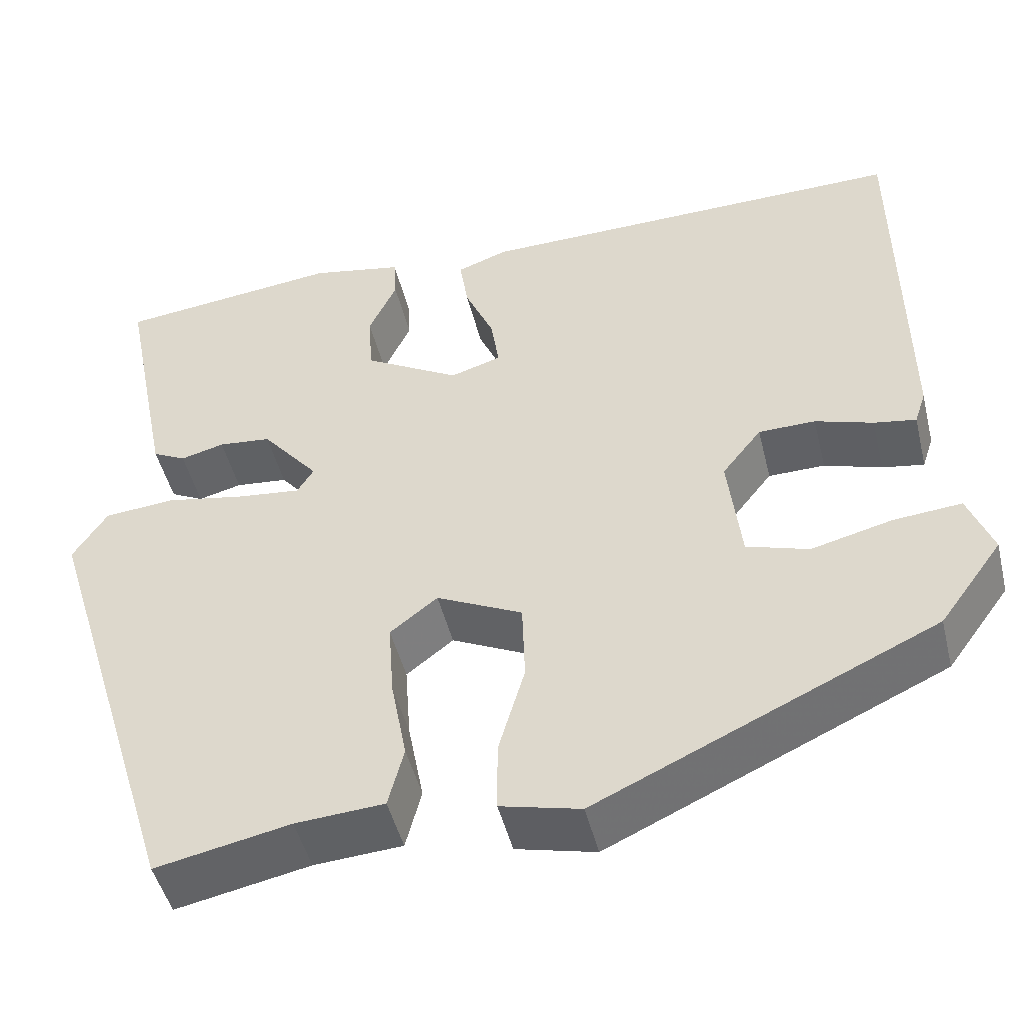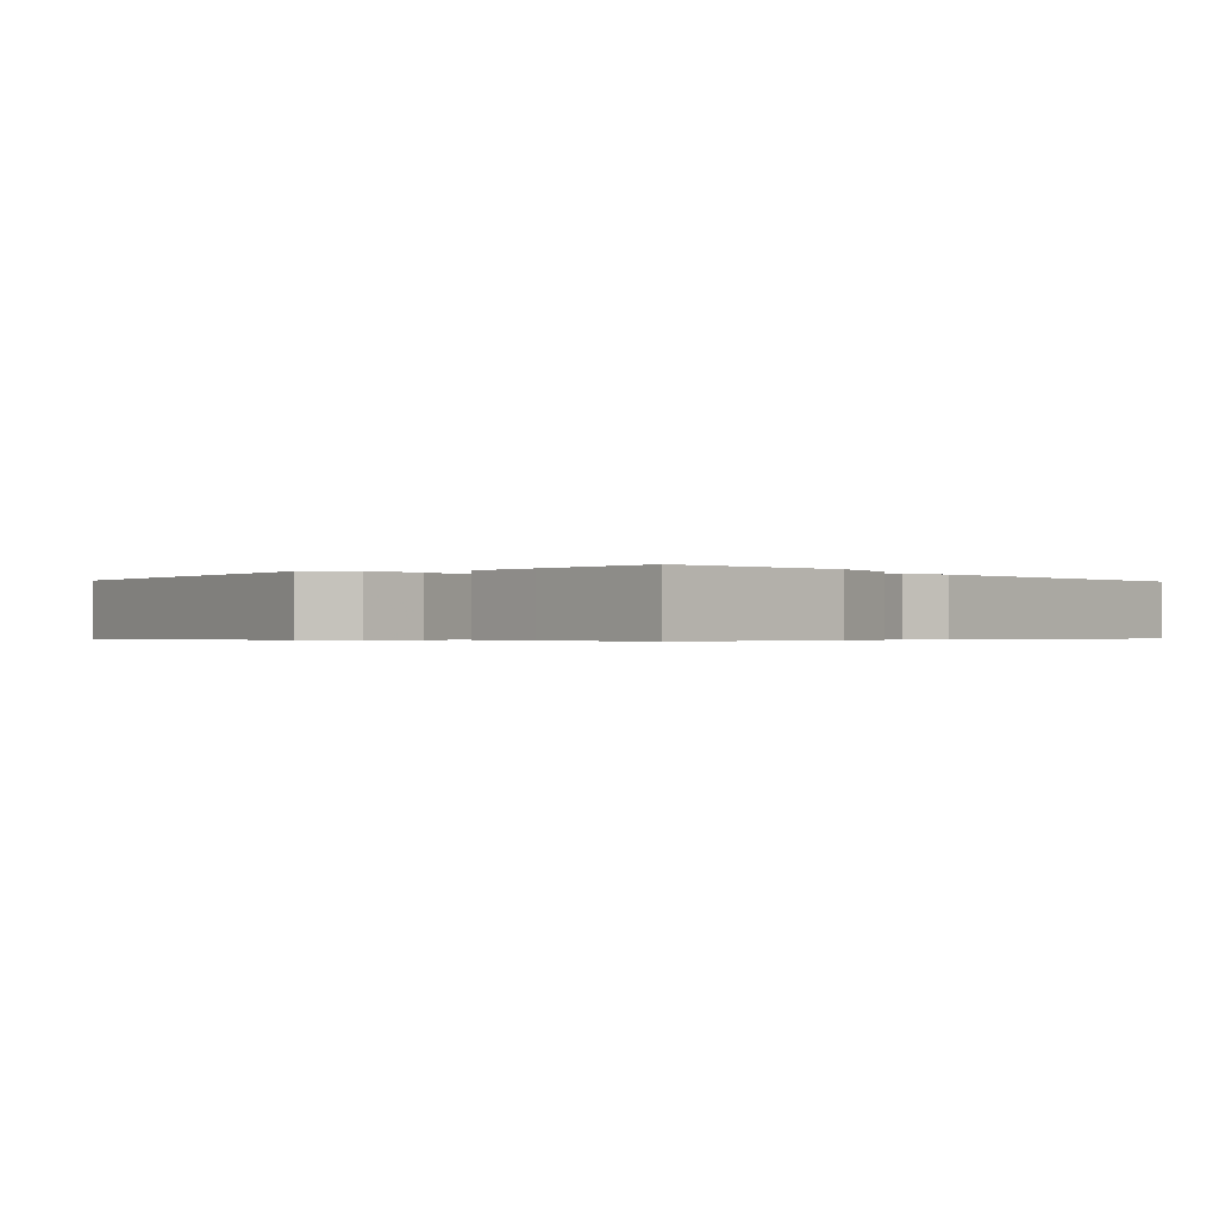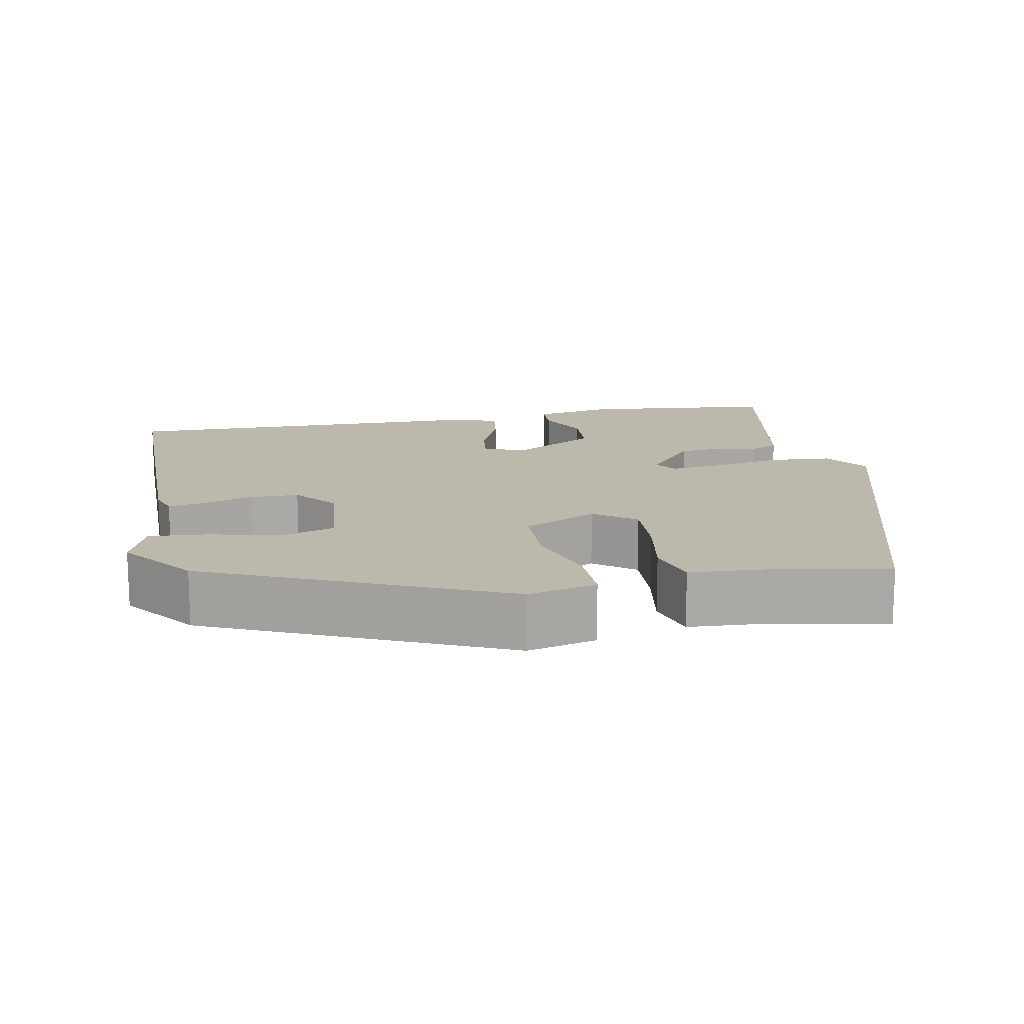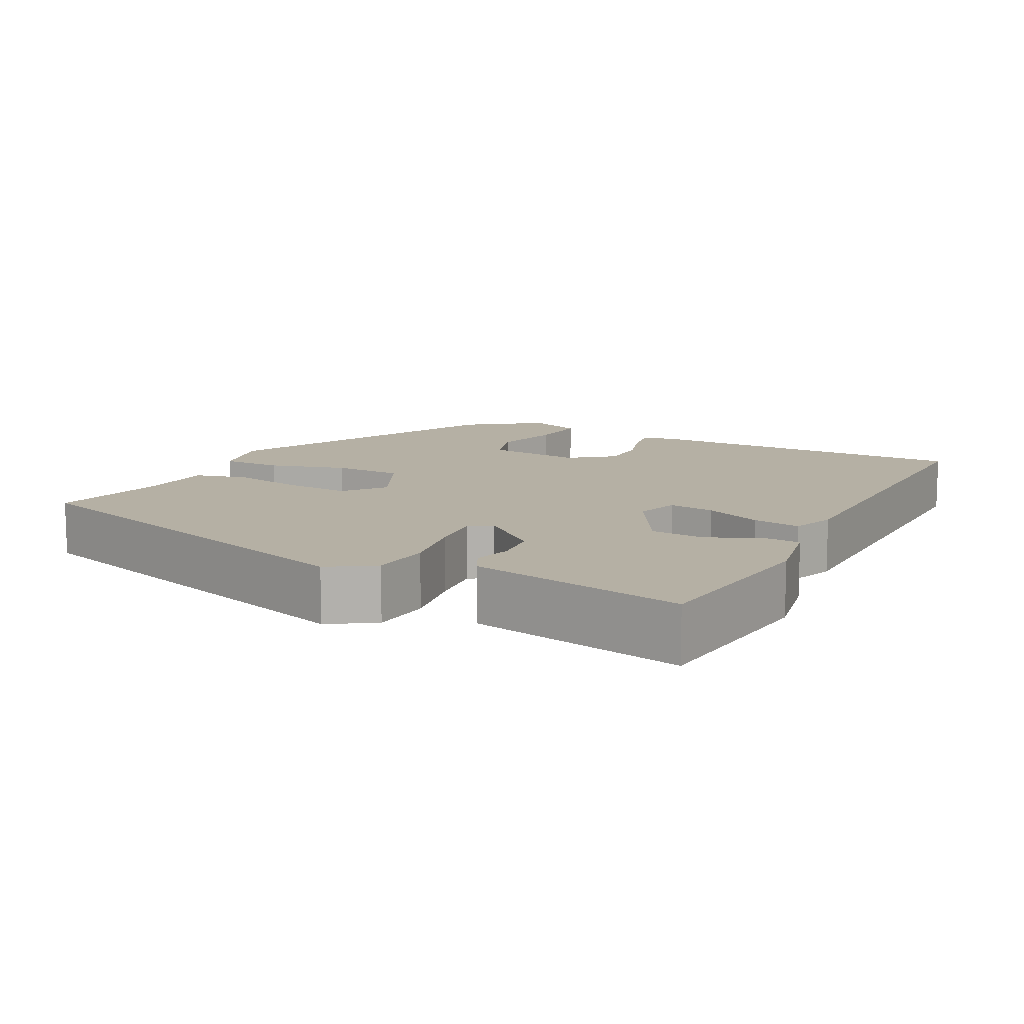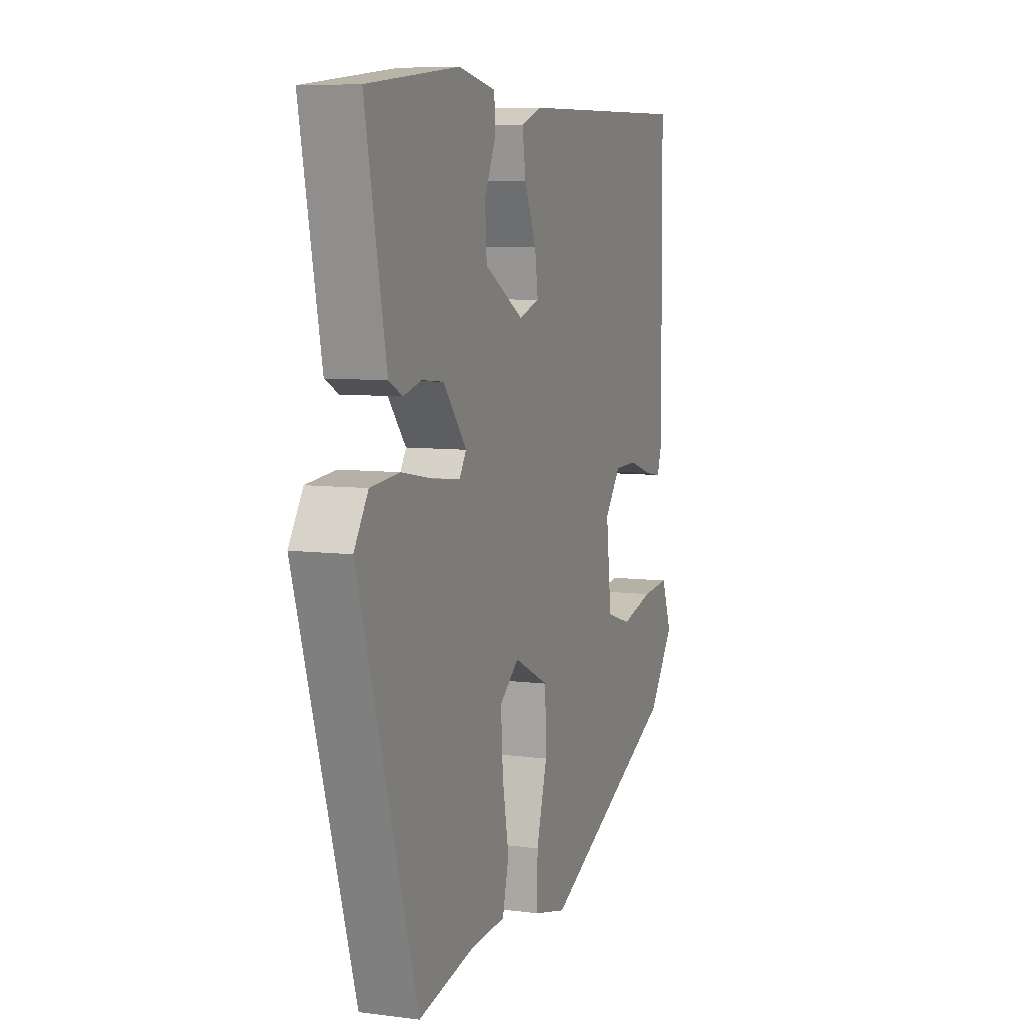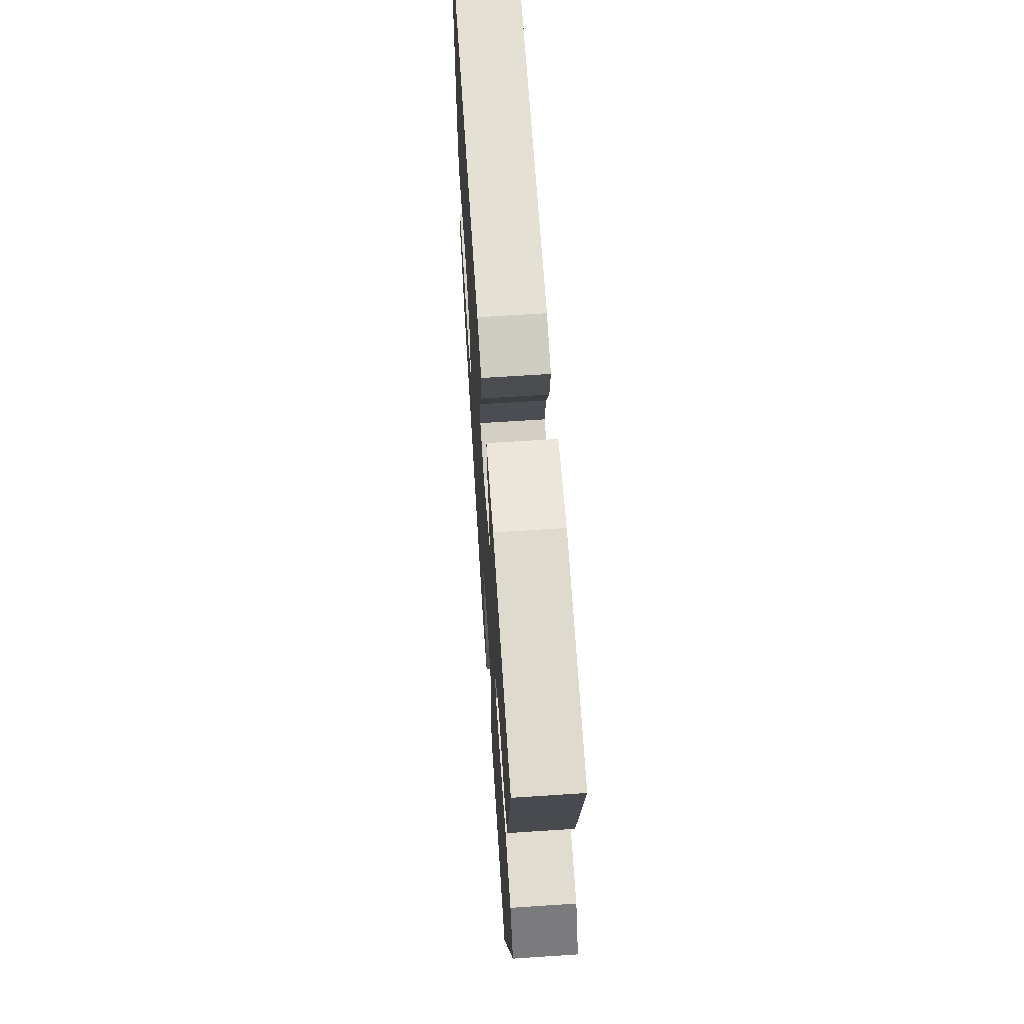
<metadata>
{"format":"obj","ext":"obj","renderer":"f3d","projection":"perspective","resolution":1024,"background":"white","views":[{"elev":-47.6,"azim":13.7,"up":"+Z"},{"elev":-0.5,"azim":-51.0,"up":"+Y"},{"elev":14.8,"azim":168.6,"up":"+Y"},{"elev":11.6,"azim":-62.5,"up":"+Y"},{"elev":7.4,"azim":-69.9,"up":"+Z"},{"elev":64.8,"azim":-93.8,"up":"+Z"}]}
</metadata>
<code>
v -0.507 0.07 0.483
v -0.253 0.07 0.512
v -0.148 0.07 0.492
v -0.145 0.07 0.442
v -0.177 0.07 0.374
v -0.172 0.07 0.302
v -0.063 0.07 0.24
v -0.005 0.07 0.258
v -0.014 0.07 0.319
v -0.047 0.07 0.394
v -0.057 0.07 0.457
v 0.001 0.07 0.478
v 0.495 0.07 0.486
v 0.499 0.07 0.04
v 0.486 0.07 0.001
v 0.438 0.07 0.009
v 0.372 0.07 0.03
v 0.307 0.07 0.029
v 0.262 0.07 -0.028
v 0.277 0.07 -0.157
v 0.348 0.07 -0.179
v 0.44 0.07 -0.156
v 0.518 0.07 -0.149
v 0.546 0.07 -0.222
v 0.474 0.07 -0.32
v 0.088 0.07 -0.497
v -0.003 0.07 -0.475
v -0.003 0.07 -0.395
v 0.027 0.07 -0.292
v 0.024 0.07 -0.2
v -0.074 0.07 -0.153
v -0.128 0.07 -0.195
v -0.122 0.07 -0.282
v -0.104 0.07 -0.378
v -0.122 0.07 -0.447
v -0.223 0.07 -0.454
v -0.376 0.07 -0.485
v -0.538 0.07 0.034
v -0.499 0.07 0.094
v -0.418 0.07 0.101
v -0.326 0.07 0.084
v -0.255 0.07 0.076
v -0.236 0.07 0.106
v -0.301 0.07 0.184
v -0.361 0.07 0.19
v -0.411 0.07 0.177
v -0.449 0.07 0.196
v -0.47 0.07 0.299
v -0.507 0 0.483
v -0.253 0 0.512
v -0.148 0 0.492
v -0.145 0 0.442
v -0.177 0 0.374
v -0.172 0 0.302
v -0.063 0 0.24
v -0.005 0 0.258
v -0.014 0 0.319
v -0.047 0 0.394
v -0.057 0 0.457
v 0.001 0 0.478
v 0.495 0 0.486
v 0.499 0 0.04
v 0.486 0 0.001
v 0.438 0 0.009
v 0.372 0 0.03
v 0.307 0 0.029
v 0.262 0 -0.028
v 0.277 0 -0.157
v 0.348 0 -0.179
v 0.44 0 -0.156
v 0.518 0 -0.149
v 0.546 0 -0.222
v 0.474 0 -0.32
v 0.088 0 -0.497
v -0.003 0 -0.475
v -0.003 0 -0.395
v 0.027 0 -0.292
v 0.024 0 -0.2
v -0.074 0 -0.153
v -0.128 0 -0.195
v -0.122 0 -0.282
v -0.104 0 -0.378
v -0.122 0 -0.447
v -0.223 0 -0.454
v -0.376 0 -0.485
v -0.538 0 0.034
v -0.499 0 0.094
v -0.418 0 0.101
v -0.326 0 0.084
v -0.255 0 0.076
v -0.236 0 0.106
v -0.301 0 0.184
v -0.361 0 0.19
v -0.411 0 0.177
v -0.449 0 0.196
v -0.47 0 0.299
f 3 4 5
f 2 3 5
f 1 2 5
f 48 1 5
f 47 48 5
f 46 47 5
f 45 46 5
f 44 45 5 6
f 43 44 6 7
f 42 43 7 8
f 39 40 41
f 38 39 41
f 37 38 41
f 36 37 41
f 36 41 42
f 35 36 42
f 34 35 42
f 33 34 42
f 32 33 42
f 31 32 42 8
f 27 28 29
f 26 27 29
f 25 26 29
f 24 25 29
f 23 24 29
f 22 23 29
f 21 22 29
f 20 21 29 30
f 30 31 8
f 20 30 8
f 19 20 8
f 15 16 17
f 14 15 17
f 13 14 17
f 12 13 17
f 11 12 17
f 10 11 17
f 9 10 17
f 9 17 18
f 8 9 18 19
f 53 52 51
f 53 51 50
f 53 50 49
f 53 49 96
f 53 96 95
f 53 95 94
f 53 94 93
f 54 53 93 92
f 55 54 92 91
f 56 55 91 90
f 89 88 87
f 89 87 86
f 89 86 85
f 89 85 84
f 90 89 84
f 90 84 83
f 90 83 82
f 90 82 81
f 90 81 80
f 56 90 80 79
f 77 76 75
f 77 75 74
f 77 74 73
f 77 73 72
f 77 72 71
f 77 71 70
f 77 70 69
f 78 77 69 68
f 56 79 78
f 56 78 68
f 56 68 67
f 65 64 63
f 65 63 62
f 65 62 61
f 65 61 60
f 65 60 59
f 65 59 58
f 65 58 57
f 66 65 57
f 67 66 57 56
f 1 49 50 2
f 2 50 51 3
f 3 51 52 4
f 4 52 53 5
f 5 53 54 6
f 6 54 55 7
f 7 55 56 8
f 8 56 57 9
f 9 57 58 10
f 10 58 59 11
f 11 59 60 12
f 12 60 61 13
f 13 61 62 14
f 14 62 63 15
f 15 63 64 16
f 16 64 65 17
f 17 65 66 18
f 18 66 67 19
f 19 67 68 20
f 20 68 69 21
f 21 69 70 22
f 22 70 71 23
f 23 71 72 24
f 24 72 73 25
f 25 73 74 26
f 26 74 75 27
f 27 75 76 28
f 28 76 77 29
f 29 77 78 30
f 30 78 79 31
f 31 79 80 32
f 32 80 81 33
f 33 81 82 34
f 34 82 83 35
f 35 83 84 36
f 36 84 85 37
f 37 85 86 38
f 38 86 87 39
f 39 87 88 40
f 40 88 89 41
f 41 89 90 42
f 42 90 91 43
f 43 91 92 44
f 44 92 93 45
f 45 93 94 46
f 46 94 95 47
f 47 95 96 48
f 48 96 49 1

</code>
